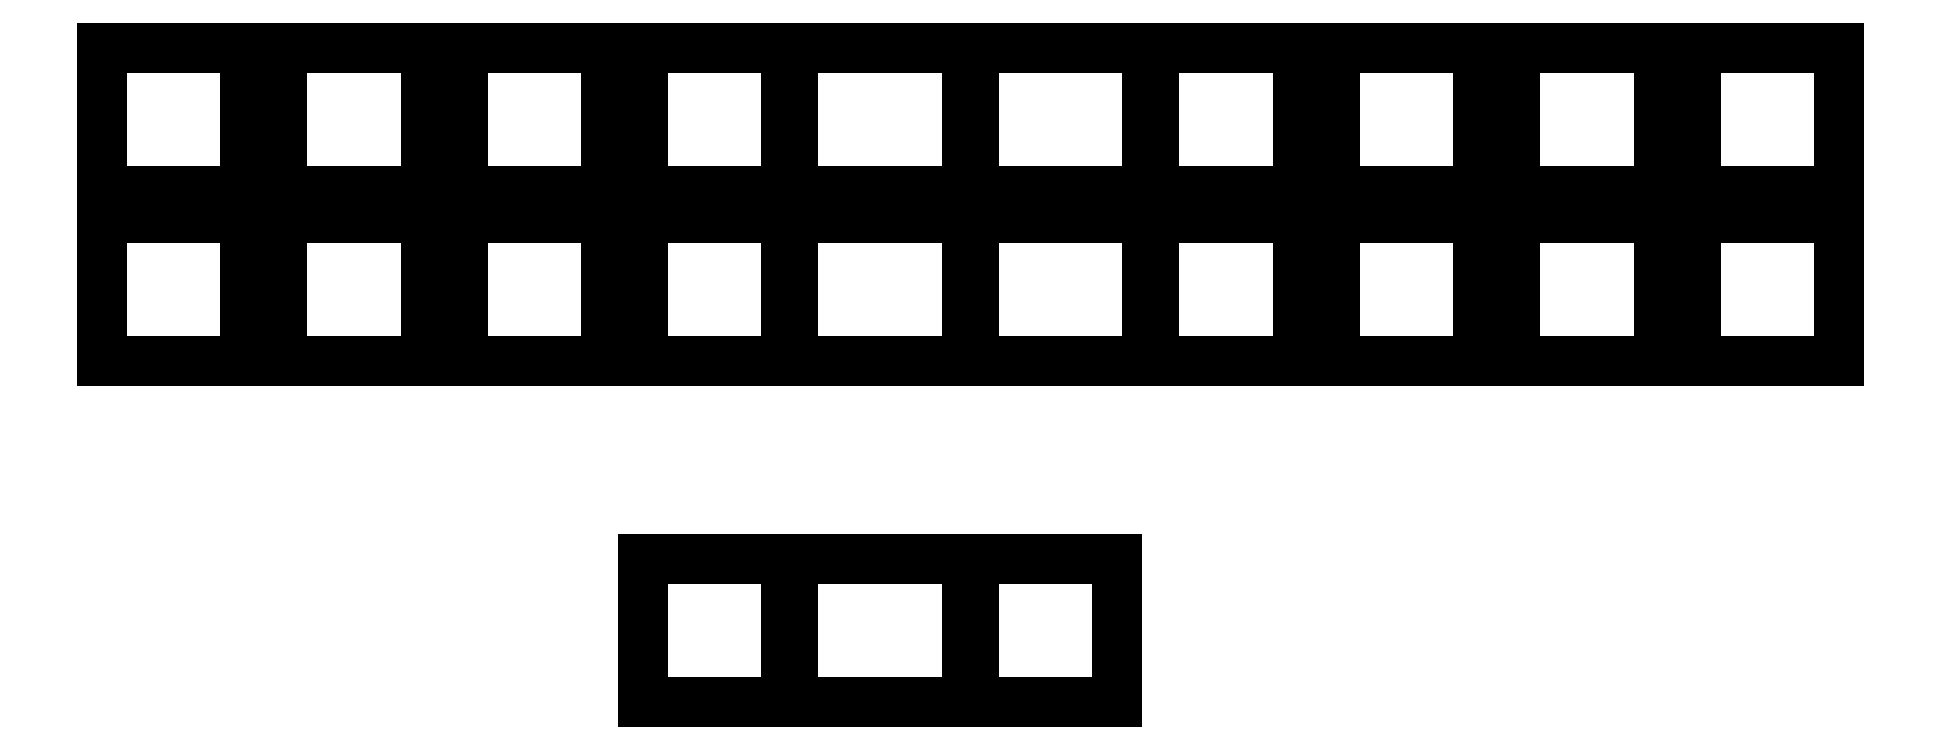
<metadata>
{"format":"dxf","ext":"dxf","renderer":"ezdxf+matplotlib","layout":"modelspace","background":"white","min_lineweight":24,"dpi":150}
</metadata>
<code>
0
SECTION
2
ENTITIES
0
LINE
8
0
10
92.85
20
-107.2
11
107.2
21
-107.2
0
LINE
8
0
10
107.2
20
-107.2
11
107.2
21
-92.85
0
LINE
8
0
10
107.2
20
-92.85
11
92.85
21
-92.85
0
LINE
8
0
10
92.85
20
-92.85
11
92.85
21
-107.2
0
LINE
8
0
10
92.85
20
-90.15
11
107.2
21
-90.15
0
LINE
8
0
10
107.2
20
-90.15
11
107.2
21
-75.85
0
LINE
8
0
10
107.2
20
-75.85
11
92.85
21
-75.85
0
LINE
8
0
10
92.85
20
-75.85
11
92.85
21
-90.15
0
LINE
8
0
10
110.8
20
-107.2
11
125.2
21
-107.2
0
LINE
8
0
10
125.2
20
-107.2
11
125.2
21
-92.85
0
LINE
8
0
10
125.2
20
-92.85
11
110.8
21
-92.85
0
LINE
8
0
10
110.8
20
-92.85
11
110.8
21
-107.2
0
LINE
8
0
10
110.8
20
-90.15
11
125.2
21
-90.15
0
LINE
8
0
10
125.2
20
-90.15
11
125.2
21
-75.85
0
LINE
8
0
10
125.2
20
-75.85
11
110.8
21
-75.85
0
LINE
8
0
10
110.8
20
-75.85
11
110.8
21
-90.15
0
LINE
8
0
10
128.8
20
-107.2
11
143.2
21
-107.2
0
LINE
8
0
10
143.2
20
-107.2
11
143.2
21
-92.85
0
LINE
8
0
10
143.2
20
-92.85
11
128.8
21
-92.85
0
LINE
8
0
10
128.8
20
-92.85
11
128.8
21
-107.2
0
LINE
8
0
10
128.8
20
-90.15
11
143.2
21
-90.15
0
LINE
8
0
10
143.2
20
-90.15
11
143.2
21
-75.85
0
LINE
8
0
10
143.2
20
-75.85
11
128.8
21
-75.85
0
LINE
8
0
10
128.8
20
-75.85
11
128.8
21
-90.15
0
LINE
8
0
10
146.8
20
-107.2
11
161.2
21
-107.2
0
LINE
8
0
10
161.2
20
-107.2
11
161.2
21
-92.85
0
LINE
8
0
10
161.2
20
-92.85
11
146.8
21
-92.85
0
LINE
8
0
10
146.8
20
-92.85
11
146.8
21
-107.2
0
LINE
8
0
10
146.8
20
-90.15
11
161.2
21
-90.15
0
LINE
8
0
10
161.2
20
-90.15
11
161.2
21
-75.85
0
LINE
8
0
10
161.2
20
-75.85
11
146.8
21
-75.85
0
LINE
8
0
10
146.8
20
-75.85
11
146.8
21
-90.15
0
LINE
8
0
10
161.8
20
-107.2
11
179.2
21
-107.2
0
LINE
8
0
10
179.2
20
-107.2
11
179.2
21
-92.85
0
LINE
8
0
10
161.8
20
-92.85
11
179.2
21
-92.85
0
LINE
8
0
10
161.8
20
-90.15
11
179.2
21
-90.15
0
LINE
8
0
10
179.2
20
-90.15
11
179.2
21
-75.85
0
LINE
8
0
10
161.8
20
-75.85
11
179.2
21
-75.85
0
LINE
8
0
10
179.8
20
-107.2
11
197.2
21
-107.2
0
LINE
8
0
10
197.2
20
-107.2
11
197.2
21
-92.85
0
LINE
8
0
10
179.8
20
-92.85
11
197.2
21
-92.85
0
LINE
8
0
10
179.8
20
-90.15
11
197.2
21
-90.15
0
LINE
8
0
10
197.2
20
-90.15
11
197.2
21
-75.85
0
LINE
8
0
10
179.8
20
-75.85
11
197.2
21
-75.85
0
LINE
8
0
10
146.8
20
-141.2
11
161.2
21
-141.2
0
LINE
8
0
10
161.2
20
-141.2
11
161.2
21
-126.8
0
LINE
8
0
10
161.2
20
-126.8
11
146.8
21
-126.8
0
LINE
8
0
10
146.8
20
-126.8
11
146.8
21
-141.2
0
LINE
8
0
10
161.8
20
-141.2
11
179.2
21
-141.2
0
LINE
8
0
10
179.2
20
-141.2
11
179.2
21
-126.8
0
LINE
8
0
10
161.8
20
-126.8
11
179.2
21
-126.8
0
LINE
8
0
10
161.8
20
-92.85
11
161.8
21
-107.2
0
LINE
8
0
10
161.8
20
-75.85
11
161.8
21
-90.15
0
LINE
8
0
10
179.8
20
-92.85
11
179.8
21
-107.2
0
LINE
8
0
10
179.8
20
-75.85
11
179.8
21
-90.15
0
LINE
8
0
10
197.8
20
-107.2
11
212.2
21
-107.2
0
LINE
8
0
10
212.2
20
-107.2
11
212.2
21
-92.85
0
LINE
8
0
10
212.2
20
-92.85
11
197.8
21
-92.85
0
LINE
8
0
10
197.8
20
-92.85
11
197.8
21
-107.2
0
LINE
8
0
10
197.8
20
-90.15
11
212.2
21
-90.15
0
LINE
8
0
10
212.2
20
-90.15
11
212.2
21
-75.85
0
LINE
8
0
10
212.2
20
-75.85
11
197.8
21
-75.85
0
LINE
8
0
10
197.8
20
-75.85
11
197.8
21
-90.15
0
LINE
8
0
10
215.8
20
-107.2
11
230.2
21
-107.2
0
LINE
8
0
10
230.2
20
-107.2
11
230.2
21
-92.85
0
LINE
8
0
10
230.2
20
-92.85
11
215.8
21
-92.85
0
LINE
8
0
10
215.8
20
-92.85
11
215.8
21
-107.2
0
LINE
8
0
10
215.8
20
-90.15
11
230.2
21
-90.15
0
LINE
8
0
10
230.2
20
-90.15
11
230.2
21
-75.85
0
LINE
8
0
10
230.2
20
-75.85
11
215.8
21
-75.85
0
LINE
8
0
10
215.8
20
-75.85
11
215.8
21
-90.15
0
LINE
8
0
10
233.8
20
-107.2
11
248.2
21
-107.2
0
LINE
8
0
10
248.2
20
-107.2
11
248.2
21
-92.85
0
LINE
8
0
10
248.2
20
-92.85
11
233.8
21
-92.85
0
LINE
8
0
10
233.8
20
-92.85
11
233.8
21
-107.2
0
LINE
8
0
10
233.8
20
-90.15
11
248.2
21
-90.15
0
LINE
8
0
10
248.2
20
-90.15
11
248.2
21
-75.85
0
LINE
8
0
10
248.2
20
-75.85
11
233.8
21
-75.85
0
LINE
8
0
10
233.8
20
-75.85
11
233.8
21
-90.15
0
LINE
8
0
10
251.8
20
-107.2
11
266.1
21
-107.2
0
LINE
8
0
10
266.1
20
-107.2
11
266.1
21
-92.85
0
LINE
8
0
10
266.1
20
-92.85
11
251.8
21
-92.85
0
LINE
8
0
10
251.8
20
-92.85
11
251.8
21
-107.2
0
LINE
8
0
10
251.8
20
-90.15
11
266.1
21
-90.15
0
LINE
8
0
10
266.1
20
-90.15
11
266.1
21
-75.85
0
LINE
8
0
10
266.1
20
-75.85
11
251.8
21
-75.85
0
LINE
8
0
10
251.8
20
-75.85
11
251.8
21
-90.15
0
LINE
8
0
10
161.8
20
-126.8
11
161.8
21
-141.2
0
LINE
8
0
10
179.8
20
-141.2
11
194.2
21
-141.2
0
LINE
8
0
10
194.2
20
-141.2
11
194.2
21
-126.8
0
LINE
8
0
10
194.2
20
-126.8
11
179.8
21
-126.8
0
LINE
8
0
10
179.8
20
-126.8
11
179.8
21
-141.2
0
ENDSEC
0
EOF

</code>
